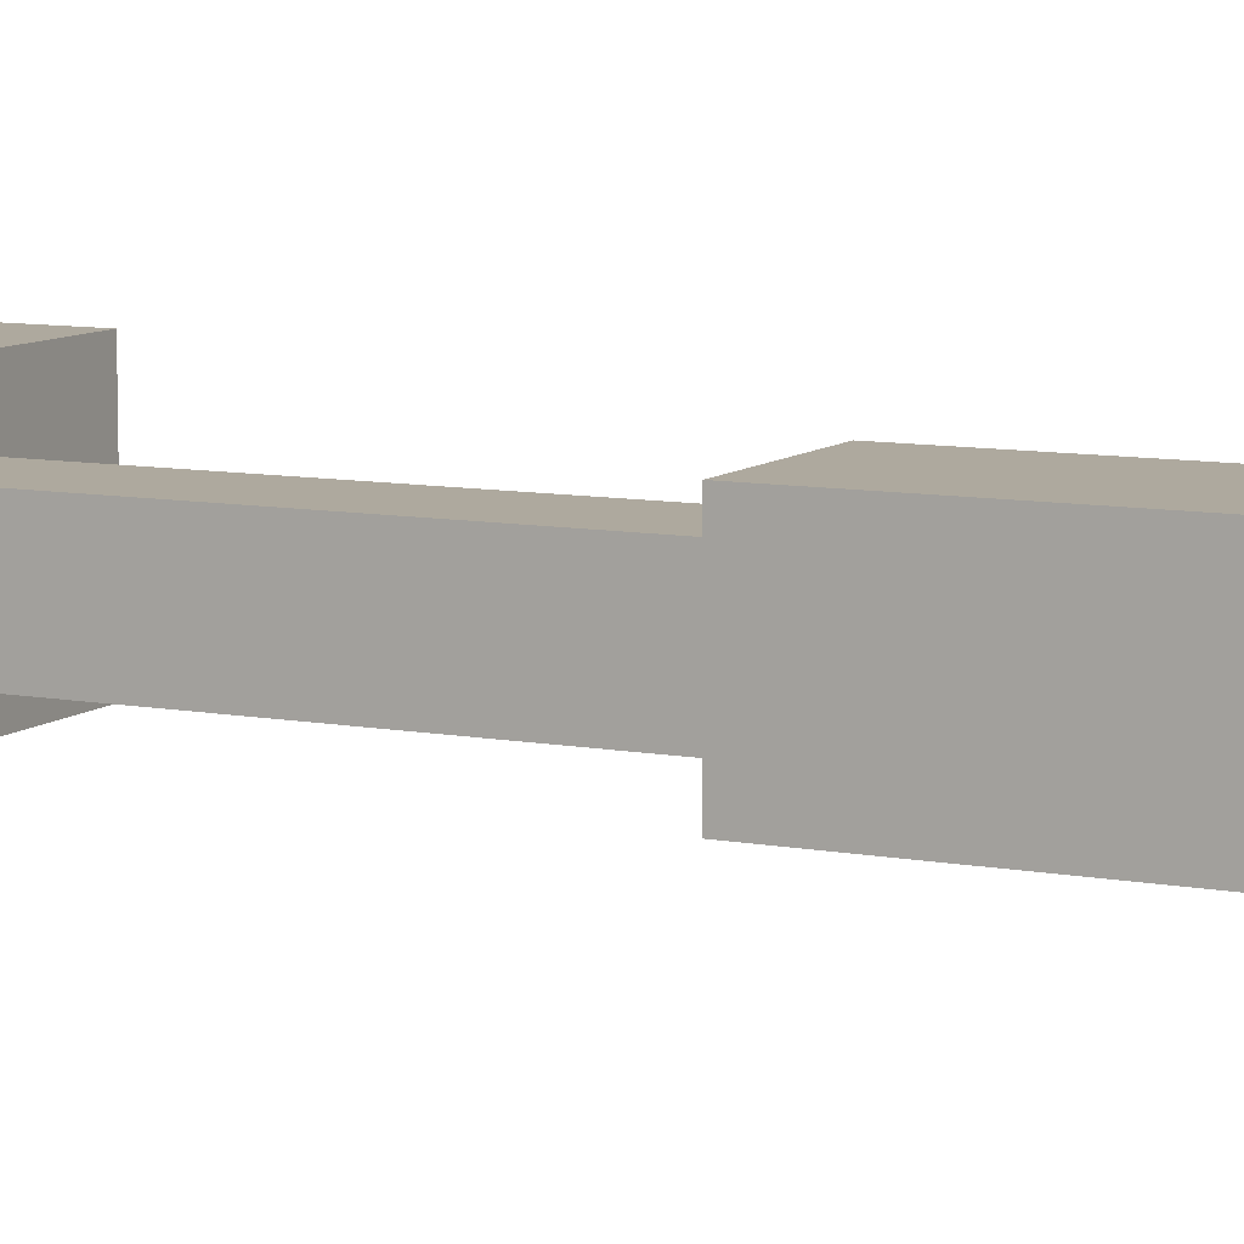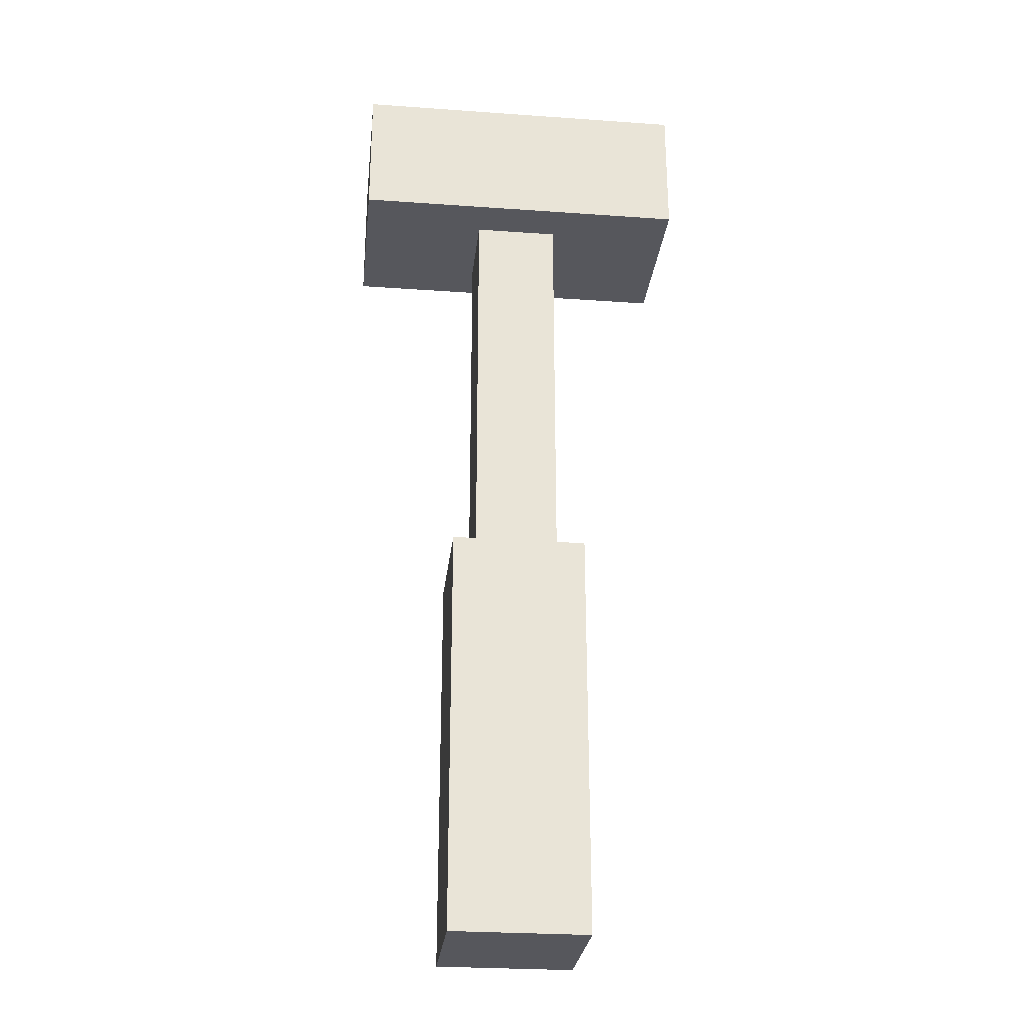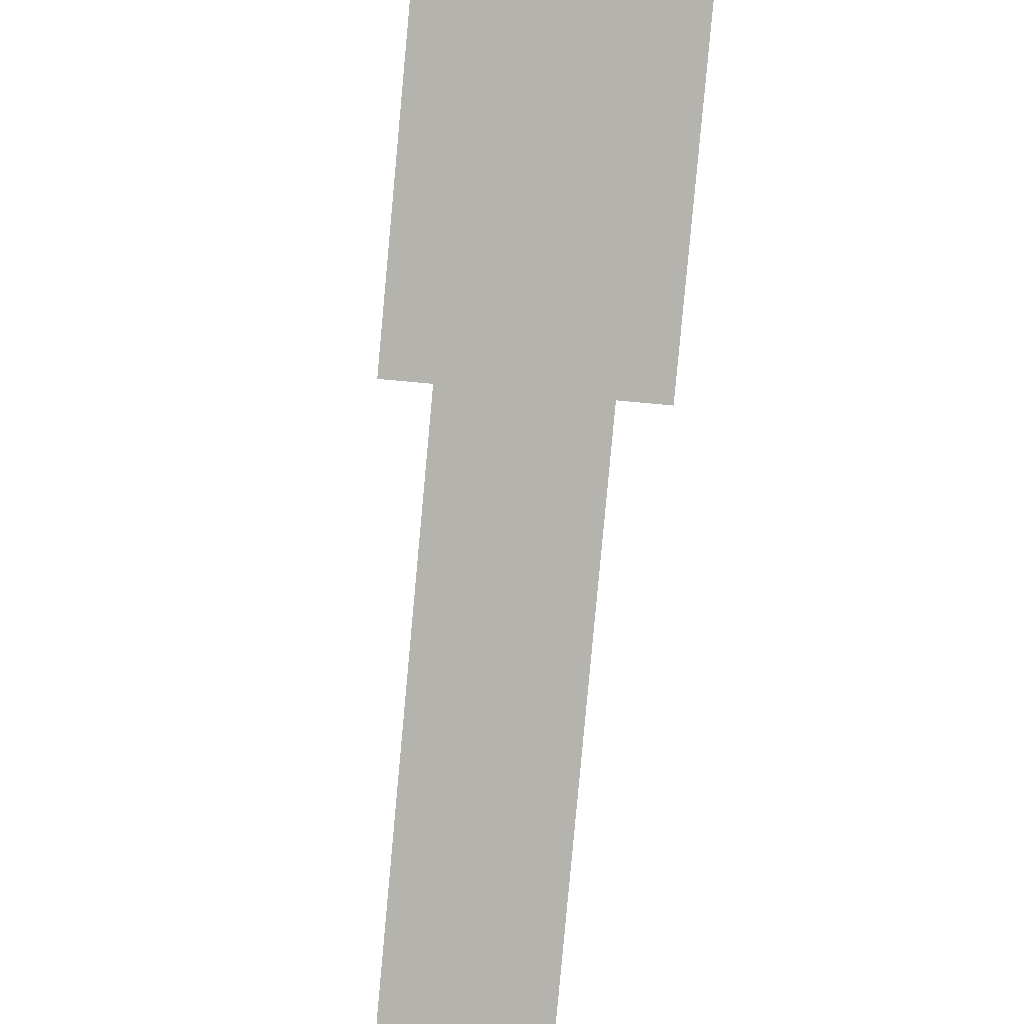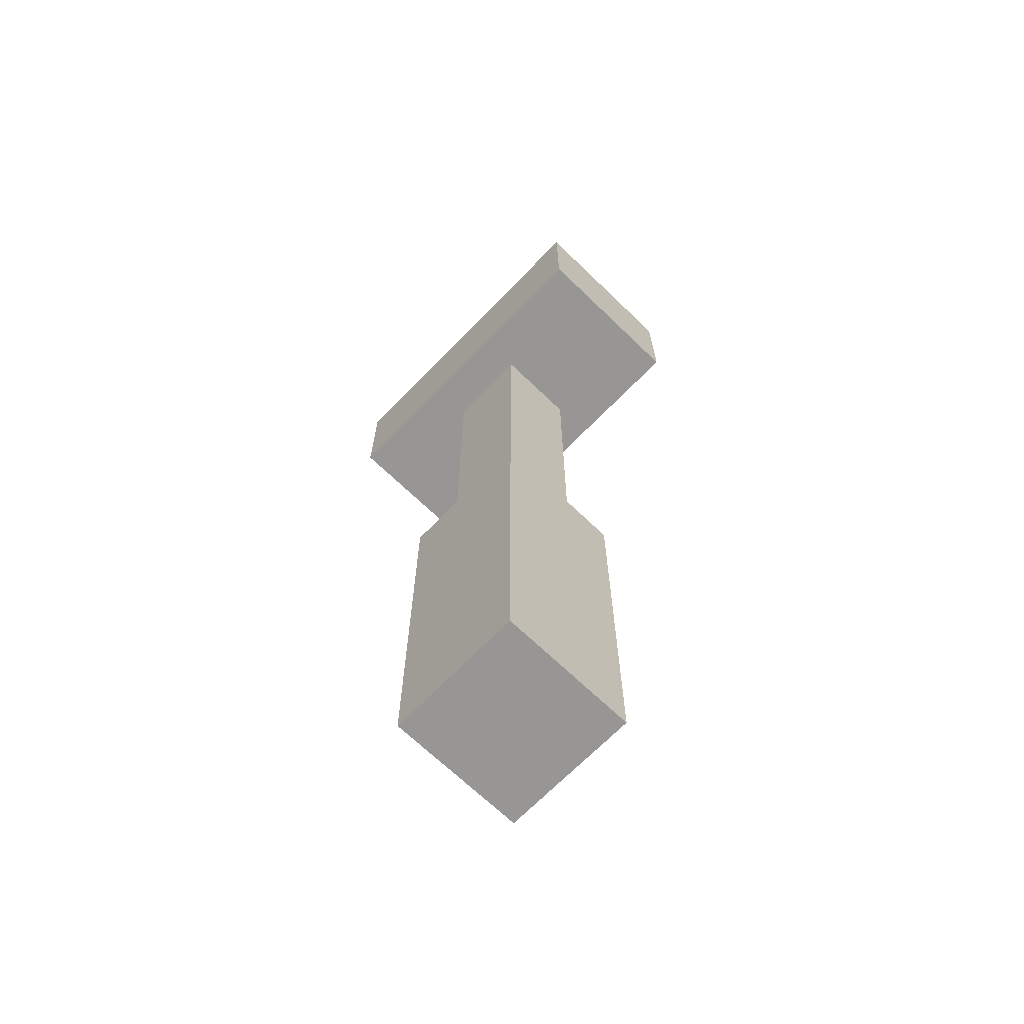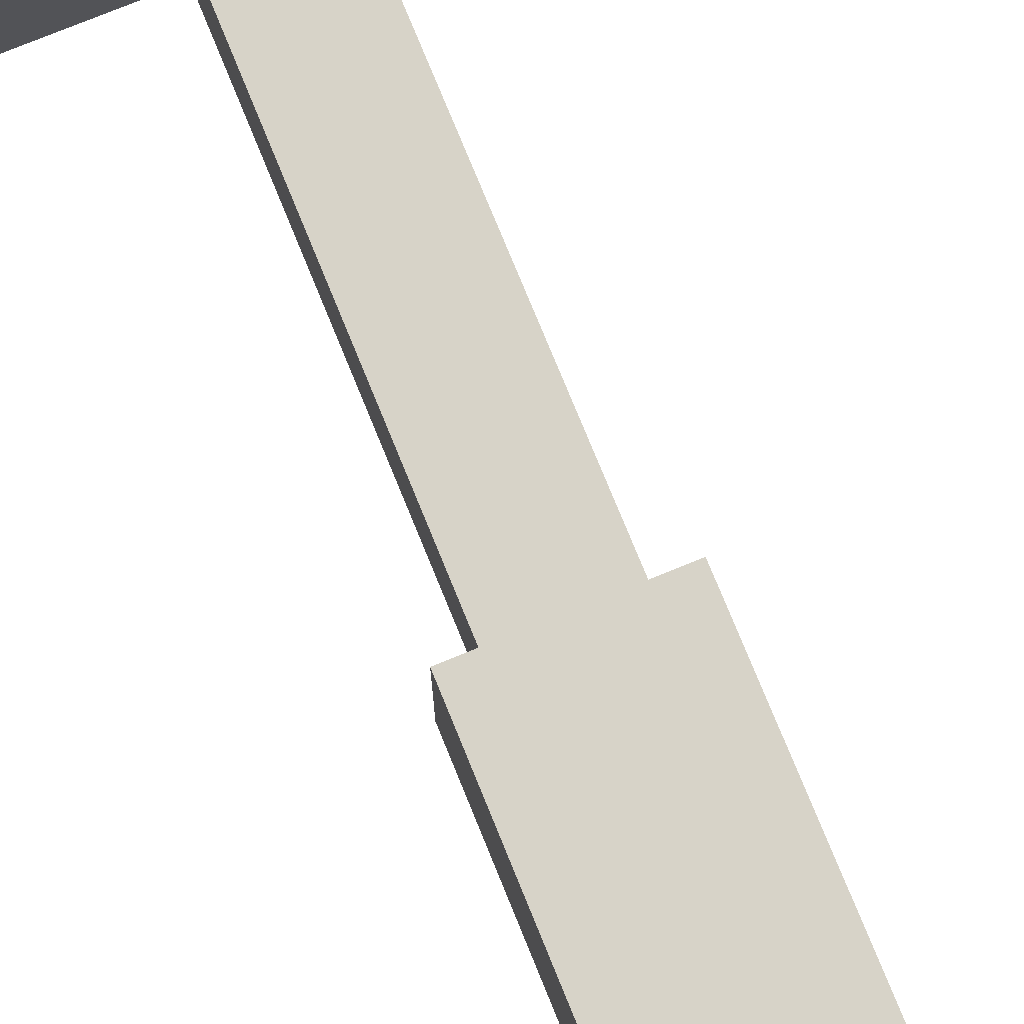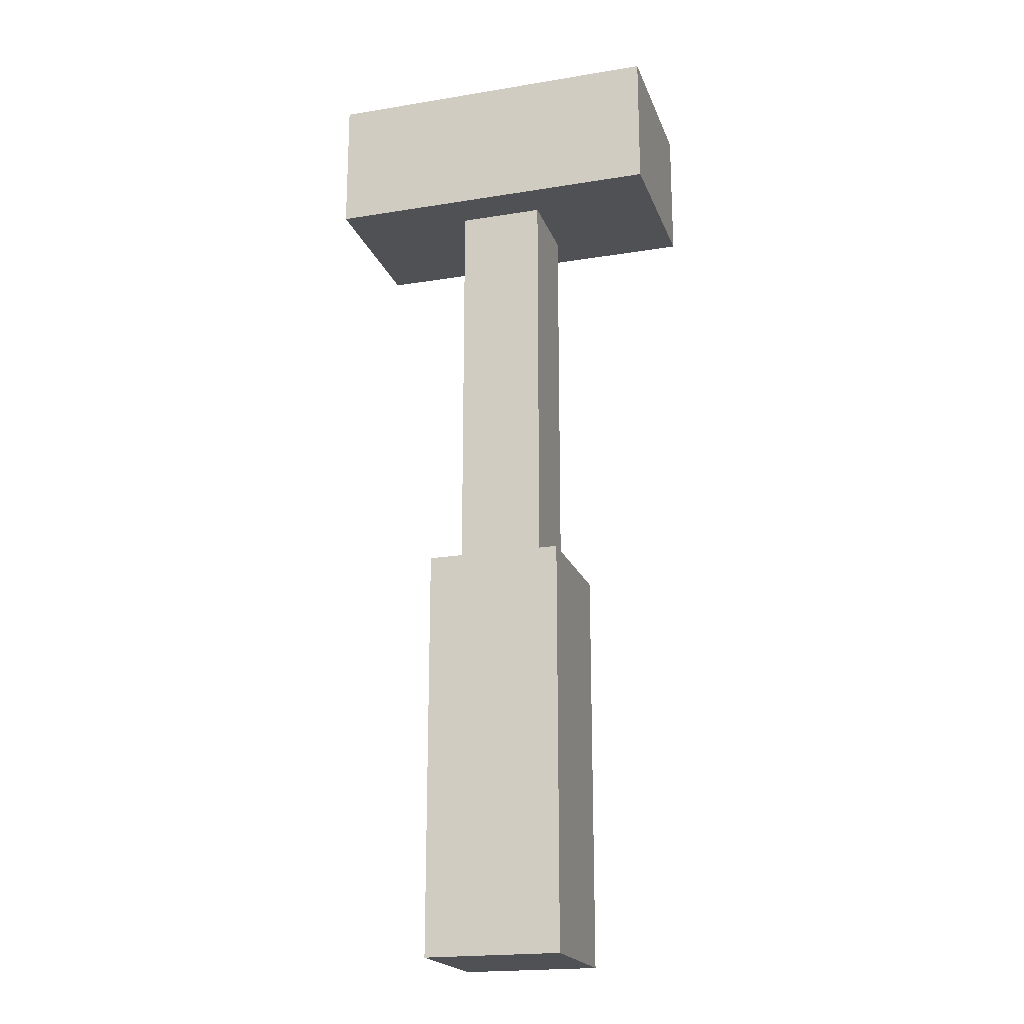
<metadata>
{"format":"obj","ext":"obj","renderer":"f3d","projection":"perspective","resolution":1024,"background":"white","views":[{"elev":9.0,"azim":-63.2,"up":"+Z"},{"elev":-27.6,"azim":-6.2,"up":"+Y"},{"elev":-79.9,"azim":-5.2,"up":"+Z"},{"elev":-68.0,"azim":45.9,"up":"+Y"},{"elev":76.6,"azim":-22.2,"up":"+Z"},{"elev":-20.1,"azim":-163.2,"up":"+Y"}]}
</metadata>
<code>
o Cube.002_Cube.006
v -5 10 2.5
v -5 14 2.5
v -5 10 -2.5
v -5 14 -2.5
v 5 10 2.5
v 5 14 2.5
v 5 10 -2.5
v 5 14 -2.5
f 1 2 4 3
f 3 4 8 7
f 7 8 6 5
f 5 6 2 1
f 3 7 5 1
f 8 4 2 6
o Cube.001
v -1.25 -2 1.25
v -1.25 10 1.25
v -1.25 -2 -1.25
v -1.25 10 -1.25
v 1.25 -2 1.25
v 1.25 10 1.25
v 1.25 -2 -1.25
v 1.25 10 -1.25
f 9 10 12 11
f 11 12 16 15
f 15 16 14 13
f 13 14 10 9
f 11 15 13 9
f 16 12 10 14
o Cube
v -2 -14 2
v -2 -2 2
v -2 -14 -2
v -2 -2 -2
v 2 -14 2
v 2 -2 2
v 2 -14 -2
v 2 -2 -2
f 17 18 20 19
f 19 20 24 23
f 23 24 22 21
f 21 22 18 17
f 19 23 21 17
f 24 20 18 22

</code>
